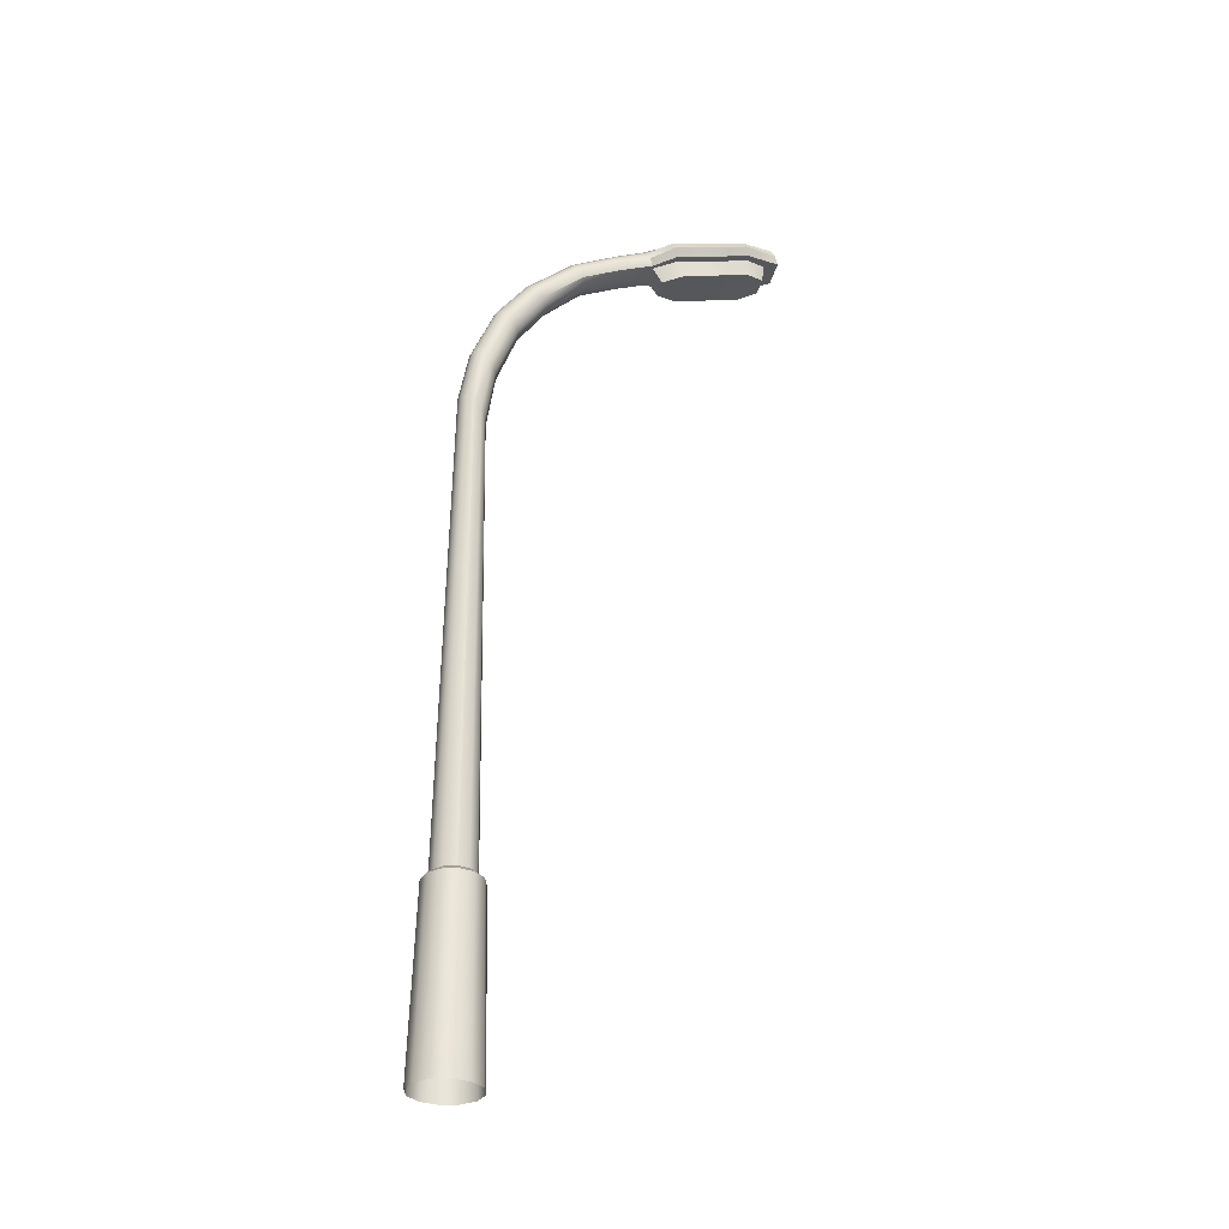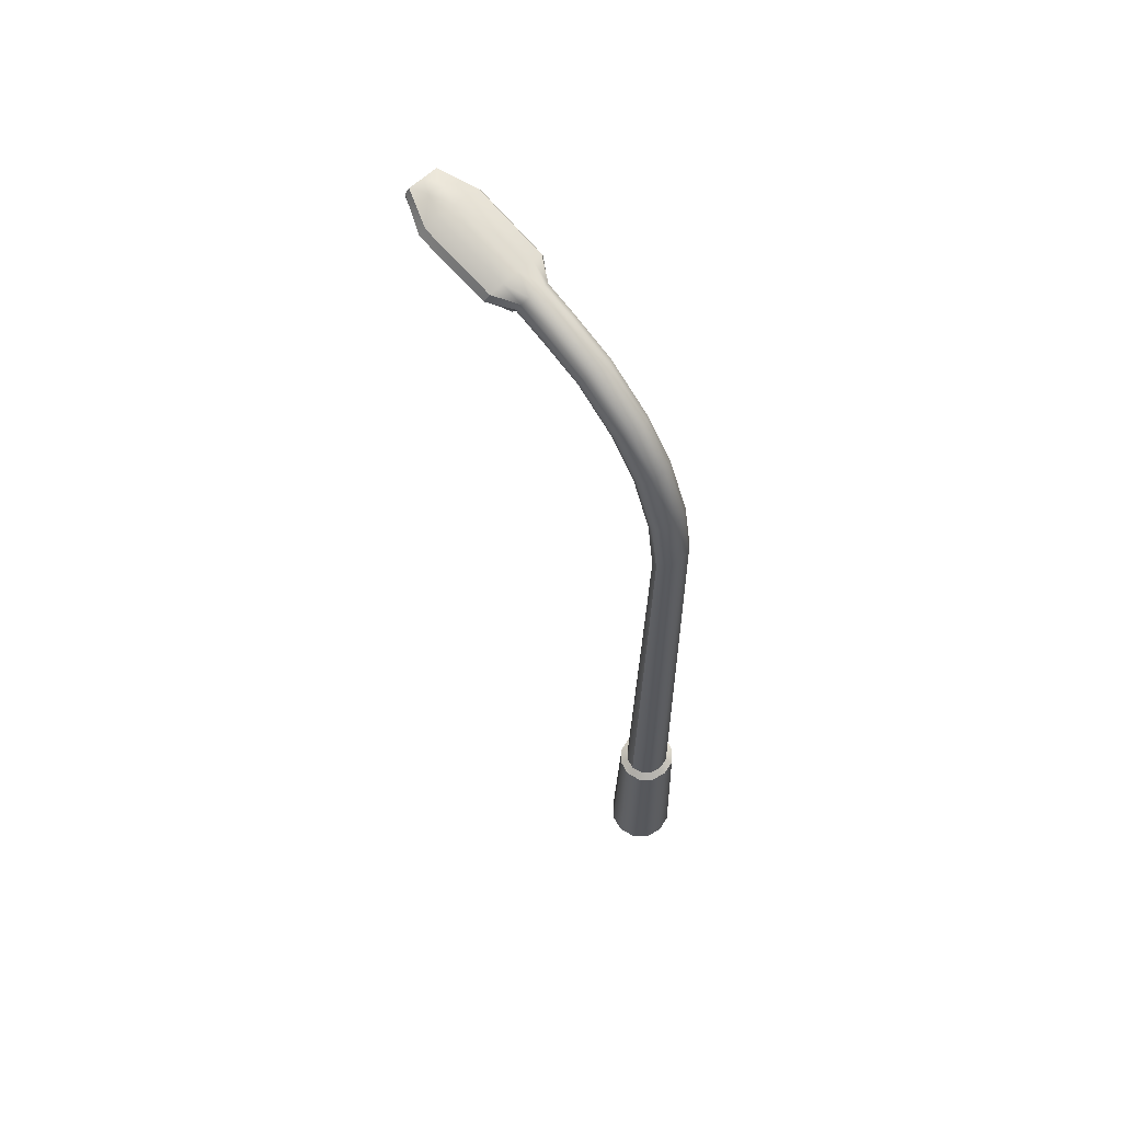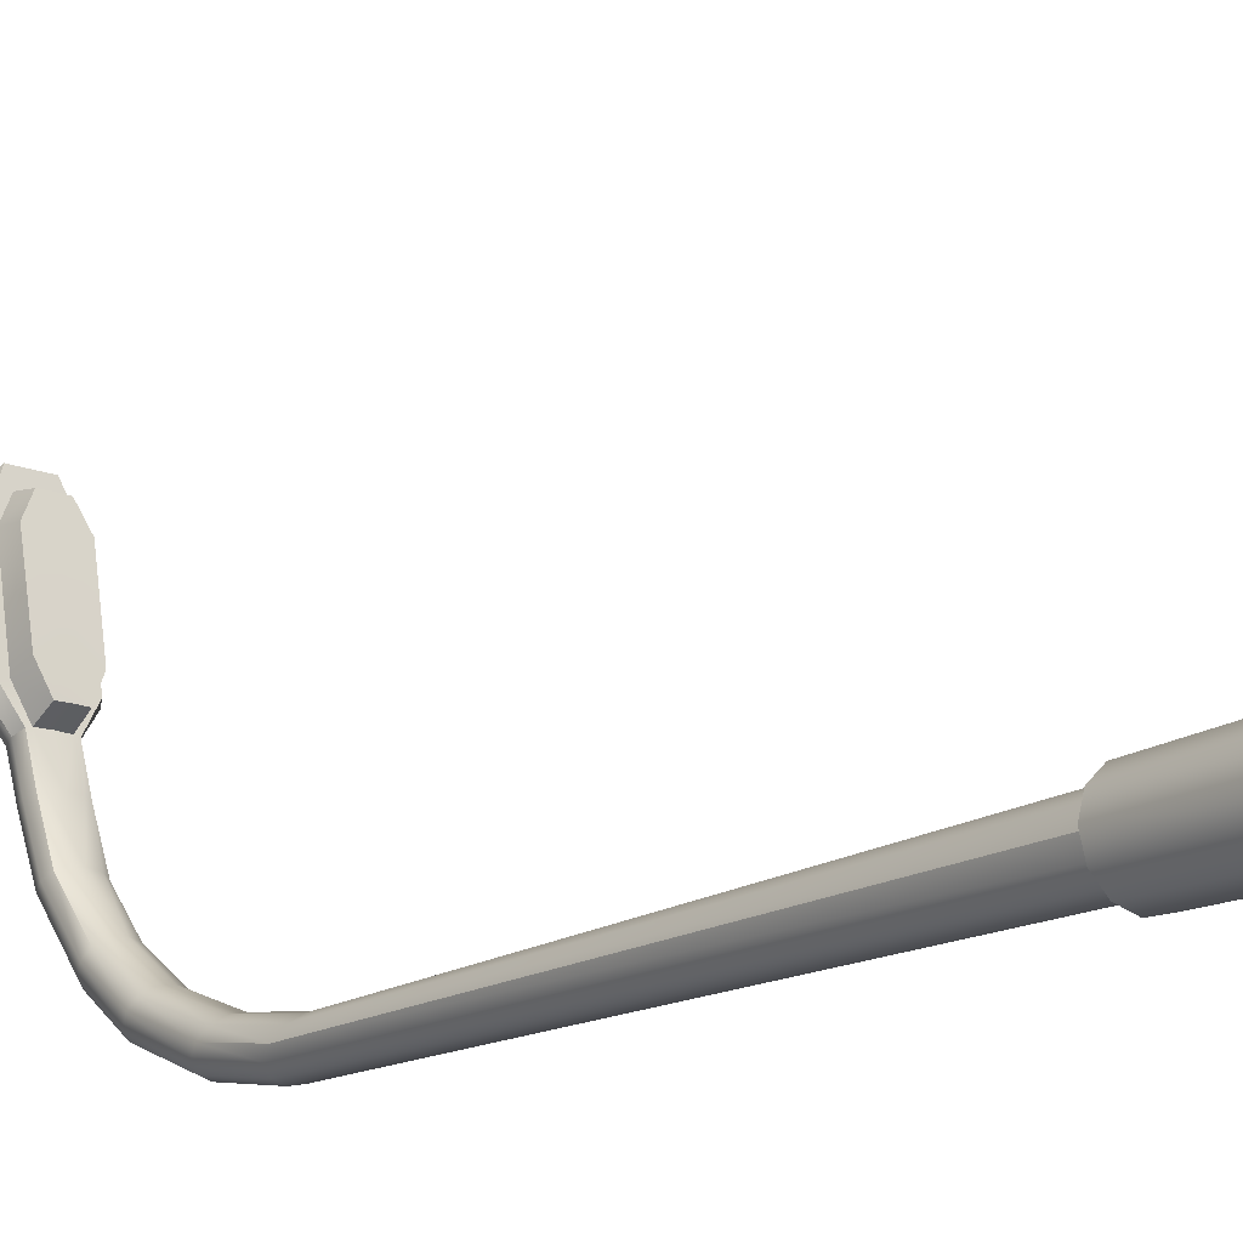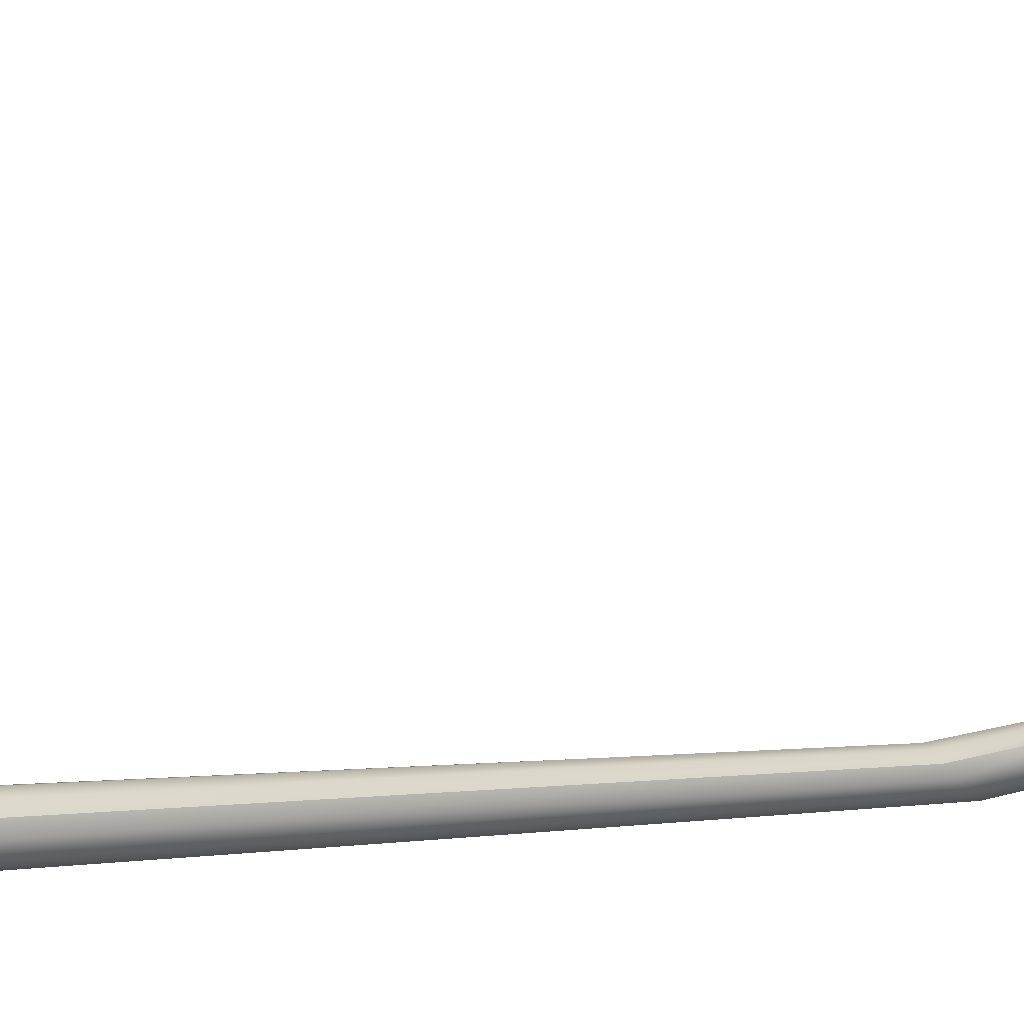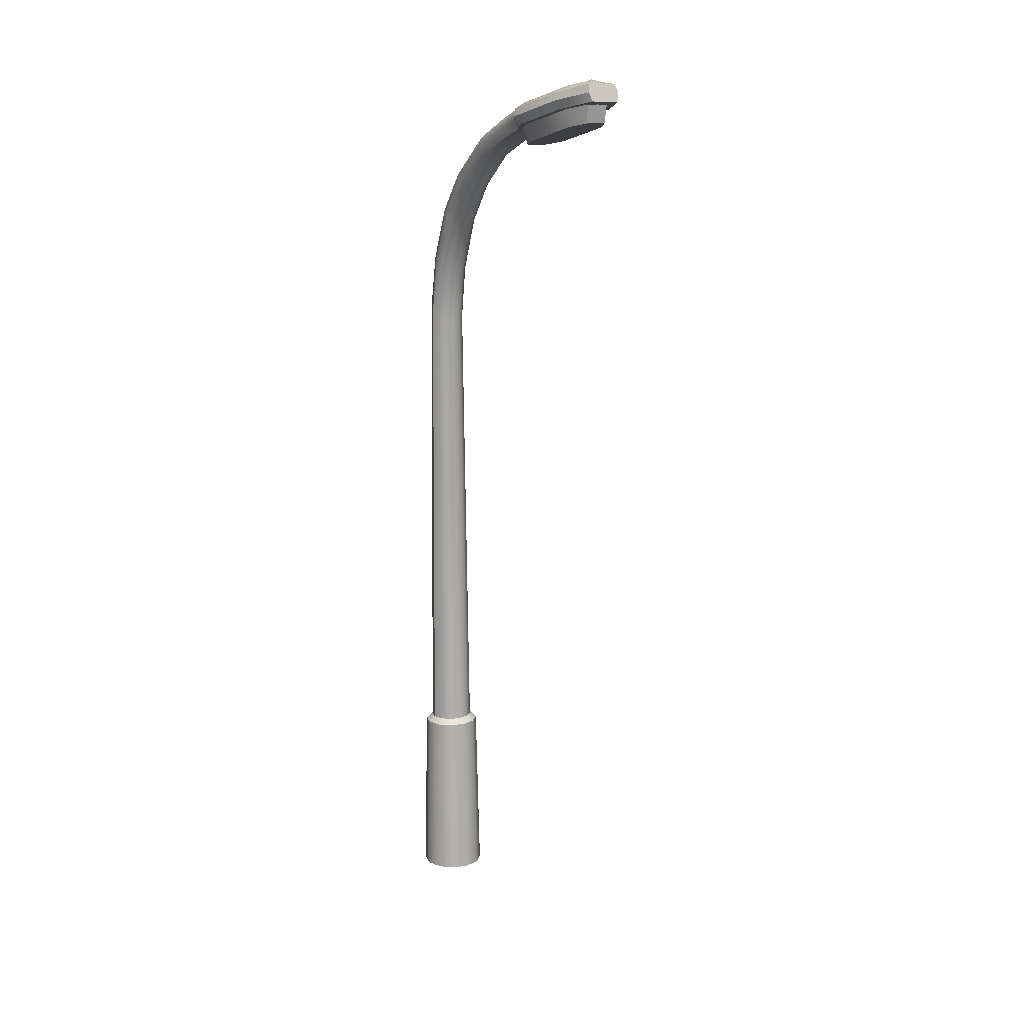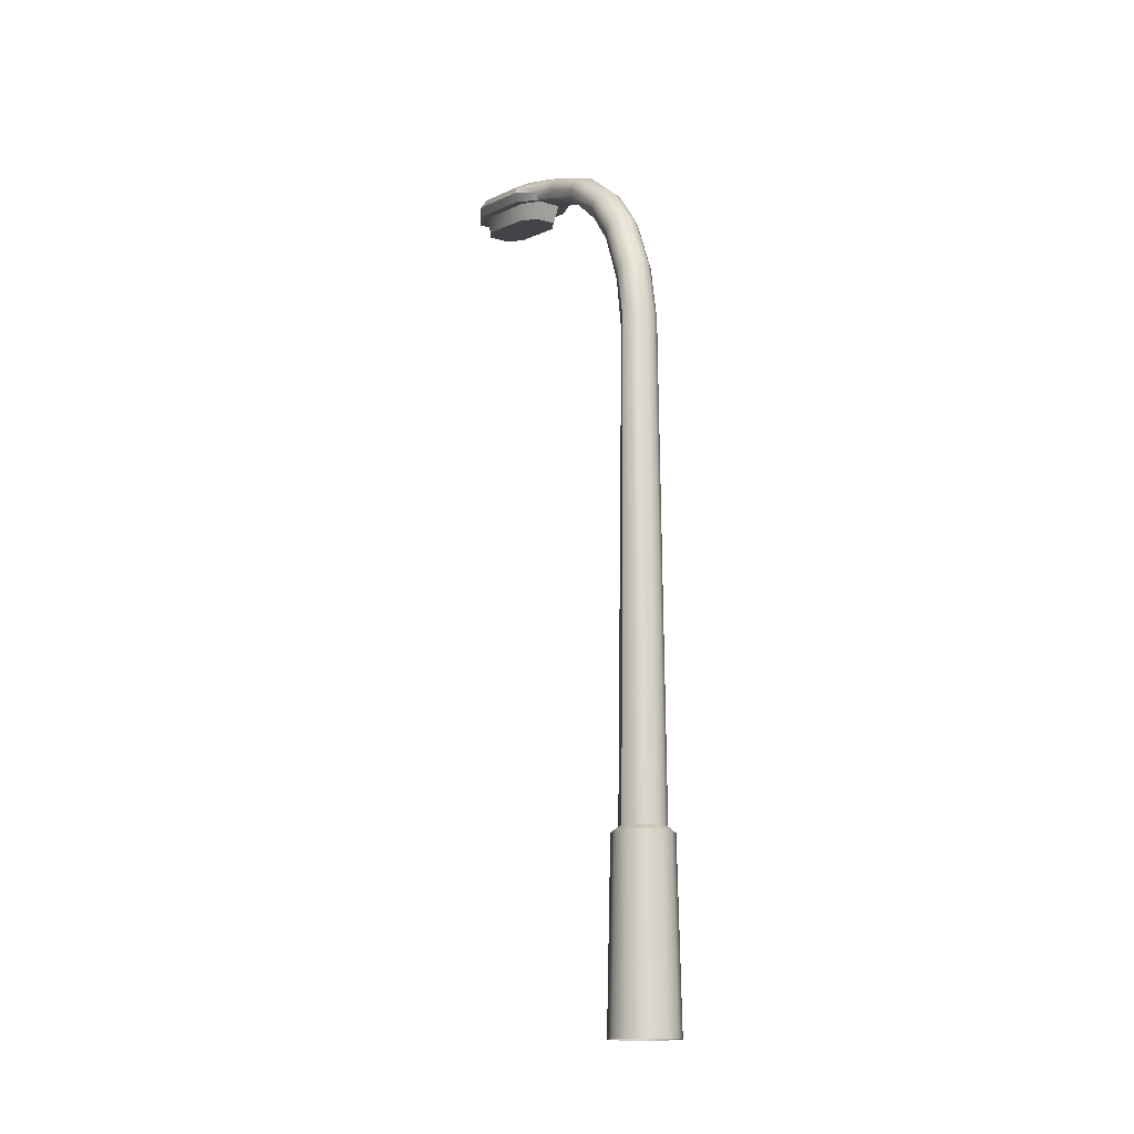
<metadata>
{"format":"obj","ext":"obj","renderer":"f3d","projection":"perspective","resolution":1024,"background":"white","views":[{"elev":-31.5,"azim":-102.3,"up":"+Y"},{"elev":62.7,"azim":136.2,"up":"+Y"},{"elev":-15.7,"azim":-39.3,"up":"+Z"},{"elev":-15.9,"azim":107.3,"up":"+Z"},{"elev":13.0,"azim":-32.0,"up":"+Y"},{"elev":-15.6,"azim":150.3,"up":"+Y"}]}
</metadata>
<code>
o StreetLight.014_Cylinder.028
v -12.48 -0.4929 1e-06
v -10.81 -0.4929 -6.239
v -6.239 -0.4929 -10.81
v 0 -0.4929 -12.48
v 6.239 -0.4929 -10.81
v 10.81 -0.4929 -6.239
v 12.48 -0.4929 -2e-06
v 10.81 -0.4929 6.239
v 6.239 -0.4929 10.81
v 7e-06 -0.4929 12.48
v -6.239 -0.4929 10.81
v -10.81 -0.4929 6.239
v -5.669 334.3 63.07
v -6.546 331.3 64.24
v -3.273 336.5 62.21
v -5e-06 337.4 61.89
v 3.273 336.5 62.21
v 5.669 334.3 63.07
v 6.546 331.3 64.24
v 5.669 328.3 65.38
v 4.196 328.4 65.78
v -4e-06 328.4 65.92
v -4.196 328.4 65.78
v -5.669 328.3 65.38
v -5.669 344.7 113.3
v -6.546 341.6 114.5
v -3.273 345.5 106.9
v -2e-06 346.3 106.6
v 3.273 345.5 106.9
v 5.669 344.7 113.3
v 6.546 341.6 114.5
v 5.669 338.4 115.7
v 4.196 337.3 110.5
v -1e-06 337.3 110.6
v -4.196 337.3 110.5
v -5.669 338.4 115.7
v -10.87 329.9 73.79
v -12.56 332.9 72.63
v -10.87 336 71.45
v -6.278 338.2 70.59
v 8.049 330 74.18
v -7.386 69.3 -4.387
v 10.87 336 71.45
v 12.56 332.9 72.63
v -4e-06 339.1 70.28
v -8.049 330 74.18
v 10.87 329.9 73.79
v 6.278 338.2 70.59
v -11.13 335.7 102.3
v -11.13 341.7 100
v 8.236 335.8 102.7
v 11.13 341.7 100
v -12.85 338.7 101.2
v -6.424 344 99.14
v -8.531 69.3 -0.3437
v 12.85 338.7 101.2
v -2e-06 344.8 98.83
v -8.236 335.8 102.7
v 11.13 335.7 102.3
v 6.424 344 99.14
v -6.91 251.5 -1.241
v -6.565 307.3 20.85
v -6.742 272.5 2.063
v -6.616 292.9 10.15
v -5.686 309.4 18.59
v -5.98 254 -3.896
v -5.729 295.2 7.791
v -5.837 274.9 -0.4412
v -3.283 311 16.93
v -3.451 255.8 -5.838
v -3.307 296.8 6.059
v -3.369 276.6 -2.275
v -0 311.6 16.32
v 2e-06 256.4 -6.548
v 1e-06 297.4 5.424
v 2e-06 277.2 -2.947
v 3.283 311 16.93
v 3.451 255.8 -5.838
v 3.307 296.8 6.059
v 3.369 276.6 -2.275
v 5.686 309.4 18.59
v 5.98 254 -3.896
v 5.729 295.2 7.791
v 5.837 274.9 -0.4412
v 6.565 307.3 20.85
v 6.91 251.5 -1.241
v 6.616 292.9 10.15
v 6.742 272.5 2.063
v 5.686 305.2 23.1
v 5.989 249 1.421
v 5.73 290.7 12.51
v 5.841 270.2 4.57
v 3.282 303.7 24.75
v 3.459 247.3 3.377
v 3.308 289.1 14.23
v 3.373 268.5 6.409
v 1e-06 303.1 25.35
v 4e-06 246.6 4.095
v 3e-06 288.5 14.87
v 4e-06 267.9 7.084
v -3.282 303.7 24.75
v -3.459 247.3 3.377
v -3.308 289.1 14.23
v -3.373 268.5 6.409
v -5.686 305.2 23.1
v -5.989 249 1.421
v -5.73 290.7 12.51
v -5.841 270.2 4.57
v -3.5e-05 338.4 115.7
v -7.7e-05 341.6 114.5
v -8.8e-05 344.7 113.3
v -4e-06 322.3 69.44
v 3.912 322.3 69.31
v -3.912 322.3 69.31
v -1e-06 330.6 109.7
v 3.912 330.6 109.6
v -3.912 330.6 109.6
v 7.678 329.1 102.3
v -2e-06 323.8 77.28
v -7.504 323.7 77.15
v 7.504 323.7 77.15
v 0 329.1 102.5
v -7.678 329.1 102.3
v -7.389 69.3 3.702
v -4.264 69.3 -7.347
v 1e-06 69.3 -8.43
v 4.264 69.3 -7.347
v 7.386 69.3 -4.387
v 8.531 69.3 -0.3437
v 7.389 69.3 3.702
v 4.266 69.3 6.666
v 5e-06 69.3 7.751
v -4.266 69.3 6.666
v -9.732 67.22 -5.671
v -5.618 67.22 -9.578
v 1e-06 67.22 -11.01
v 5.618 67.22 -9.578
v 9.732 67.22 -5.671
v 11.24 67.22 -0.3341
v 9.735 67.22 5.006
v 5.621 67.22 8.917
v 6e-06 67.22 10.35
v -5.621 67.22 8.917
v -11.24 67.22 -0.3341
v -9.735 67.22 5.006
v -6.555 320.4 36.72
v -5.677 317.7 38.15
v -5.677 323 35.29
v -3.278 325 34.23
v -3e-06 325.7 33.85
v 3.278 325 34.23
v 5.677 323 35.29
v 6.555 320.4 36.72
v 5.677 317.7 38.15
v 3.747 317 39.18
v -2e-06 316.7 39.56
v -3.747 317 39.18
v -5.671 324.1 53.36
v -6.548 327.1 52.55
v -5.671 330.1 51.75
v -3.274 332.4 51.15
v -5e-06 333.2 50.94
v 3.274 332.4 51.15
v 5.671 330.1 51.75
v 6.548 327.1 52.55
v 5.671 324.1 53.36
v 4.085 323.9 53.92
v -4e-06 323.9 54.12
v -4.085 323.9 53.92
f 14 160 159
f 162 17 163
f 163 18 164
f 164 19 165
f 165 20 166
f 167 20 21
f 168 21 22
f 168 23 169
f 169 24 158
f 142 9 141
f 135 2 134
f 49 26 53
f 141 8 140
f 140 7 139
f 139 6 138
f 137 6 5
f 162 15 16
f 145 1 12
f 136 5 4
f 136 3 135
f 143 12 11
f 142 11 10
f 161 13 15
f 50 27 54
f 52 31 56
f 57 27 28
f 59 31 32
f 57 29 60
f 49 35 36
f 50 26 25
f 59 33 51
f 52 29 30
f 18 48 43
f 20 41 21
f 14 39 13
f 24 46 37
f 17 45 48
f 19 47 20
f 15 45 16
f 19 43 44
f 13 40 15
f 14 37 38
f 43 60 52
f 41 59 51
f 38 50 39
f 46 49 37
f 48 57 60
f 47 56 59
f 40 57 45
f 44 52 56
f 39 54 40
f 37 53 38
f 159 24 14
f 62 67 64
f 64 68 63
f 63 66 61
f 65 71 67
f 67 72 68
f 68 70 66
f 69 75 71
f 71 76 72
f 72 74 70
f 77 75 73
f 79 76 75
f 80 74 76
f 81 79 77
f 83 80 79
f 84 78 80
f 85 83 81
f 87 84 83
f 88 82 84
f 89 87 85
f 91 88 87
f 92 86 88
f 93 91 89
f 95 92 91
f 96 90 92
f 97 95 93
f 99 96 95
f 100 94 96
f 97 103 99
f 99 104 100
f 100 102 98
f 101 107 103
f 103 108 104
f 104 106 102
f 105 64 107
f 107 63 108
f 108 61 106
f 144 2 1
f 27 111 28
f 25 110 111
f 32 110 109
f 33 109 34
f 110 36 109
f 109 35 34
f 111 29 28
f 110 30 111
f 61 42 55
f 98 133 132
f 102 124 133
f 70 126 125
f 78 126 74
f 106 55 124
f 82 127 78
f 86 128 82
f 90 129 86
f 94 130 90
f 66 125 42
f 98 131 94
f 55 134 144
f 133 142 132
f 124 143 133
f 125 136 135
f 127 136 126
f 55 145 124
f 128 137 127
f 129 138 128
f 129 140 139
f 130 141 140
f 42 135 134
f 131 142 141
f 62 147 146
f 69 148 149
f 73 149 150
f 101 147 105
f 97 157 101
f 97 155 156
f 93 154 155
f 85 154 89
f 81 153 85
f 77 152 81
f 73 151 77
f 146 65 62
f 146 158 159
f 149 160 161
f 150 161 162
f 157 158 147
f 156 169 157
f 156 167 168
f 155 166 167
f 153 166 154
f 152 165 153
f 151 164 152
f 150 163 151
f 159 148 146
f 14 13 160
f 162 16 17
f 163 17 18
f 164 18 19
f 165 19 20
f 167 166 20
f 168 167 21
f 168 22 23
f 169 23 24
f 142 10 9
f 135 3 2
f 49 36 26
f 141 9 8
f 140 8 7
f 139 7 6
f 137 138 6
f 162 161 15
f 145 144 1
f 136 137 5
f 136 4 3
f 143 145 12
f 142 143 11
f 161 160 13
f 50 25 27
f 52 30 31
f 57 54 27
f 59 56 31
f 57 28 29
f 49 58 35
f 50 53 26
f 59 32 33
f 52 60 29
f 18 17 48
f 20 47 41
f 14 38 39
f 24 23 46
f 17 16 45
f 19 44 47
f 15 40 45
f 19 18 43
f 13 39 40
f 14 24 37
f 43 48 60
f 41 47 59
f 38 53 50
f 46 58 49
f 48 45 57
f 47 44 56
f 40 54 57
f 44 43 52
f 39 50 54
f 37 49 53
f 159 158 24
f 62 65 67
f 64 67 68
f 63 68 66
f 65 69 71
f 67 71 72
f 68 72 70
f 69 73 75
f 71 75 76
f 72 76 74
f 77 79 75
f 79 80 76
f 80 78 74
f 81 83 79
f 83 84 80
f 84 82 78
f 85 87 83
f 87 88 84
f 88 86 82
f 89 91 87
f 91 92 88
f 92 90 86
f 93 95 91
f 95 96 92
f 96 94 90
f 97 99 95
f 99 100 96
f 100 98 94
f 97 101 103
f 99 103 104
f 100 104 102
f 101 105 107
f 103 107 108
f 104 108 106
f 105 62 64
f 107 64 63
f 108 63 61
f 144 134 2
f 27 25 111
f 25 26 110
f 32 31 110
f 33 32 109
f 110 26 36
f 109 36 35
f 111 30 29
f 110 31 30
f 61 66 42
f 98 102 133
f 102 106 124
f 70 74 126
f 78 127 126
f 106 61 55
f 82 128 127
f 86 129 128
f 90 130 129
f 94 131 130
f 66 70 125
f 98 132 131
f 55 42 134
f 133 143 142
f 124 145 143
f 125 126 136
f 127 137 136
f 55 144 145
f 128 138 137
f 129 139 138
f 129 130 140
f 130 131 141
f 42 125 135
f 131 132 142
f 62 105 147
f 69 65 148
f 73 69 149
f 101 157 147
f 97 156 157
f 97 93 155
f 93 89 154
f 85 153 154
f 81 152 153
f 77 151 152
f 73 150 151
f 146 148 65
f 146 147 158
f 149 148 160
f 150 149 161
f 157 169 158
f 156 168 169
f 156 155 167
f 155 154 166
f 153 165 166
f 152 164 165
f 151 163 164
f 150 162 163
f 159 160 148
f 41 118 121
f 34 117 115
f 34 116 33
f 41 113 21
f 46 114 120
f 22 114 23
f 122 116 115
f 122 117 123
f 114 119 120
f 113 119 112
f 119 123 120
f 119 118 122
f 51 116 118
f 46 123 58
f 58 117 35
f 22 113 112
f 41 51 118
f 34 35 117
f 34 115 116
f 41 121 113
f 46 23 114
f 22 112 114
f 122 118 116
f 122 115 117
f 114 112 119
f 113 121 119
f 119 122 123
f 119 121 118
f 51 33 116
f 46 120 123
f 58 123 117
f 22 21 113

</code>
